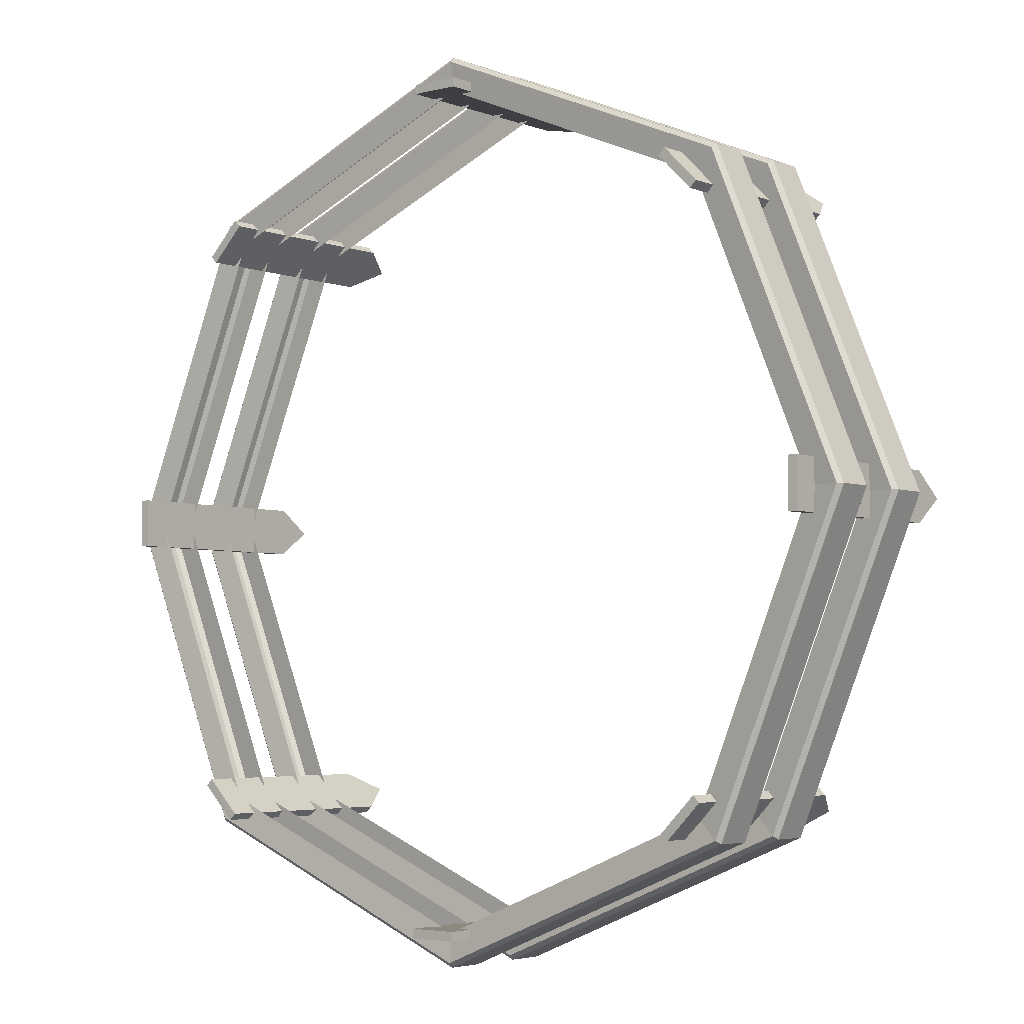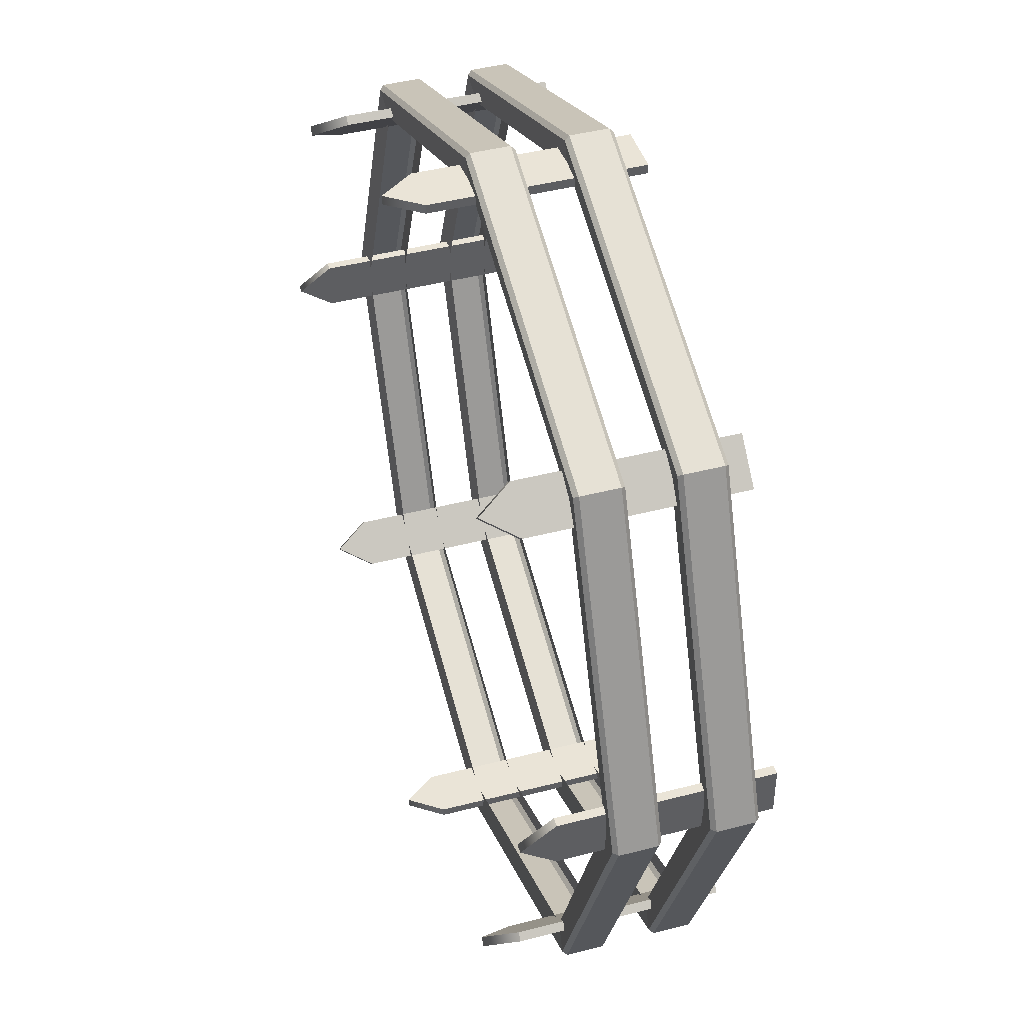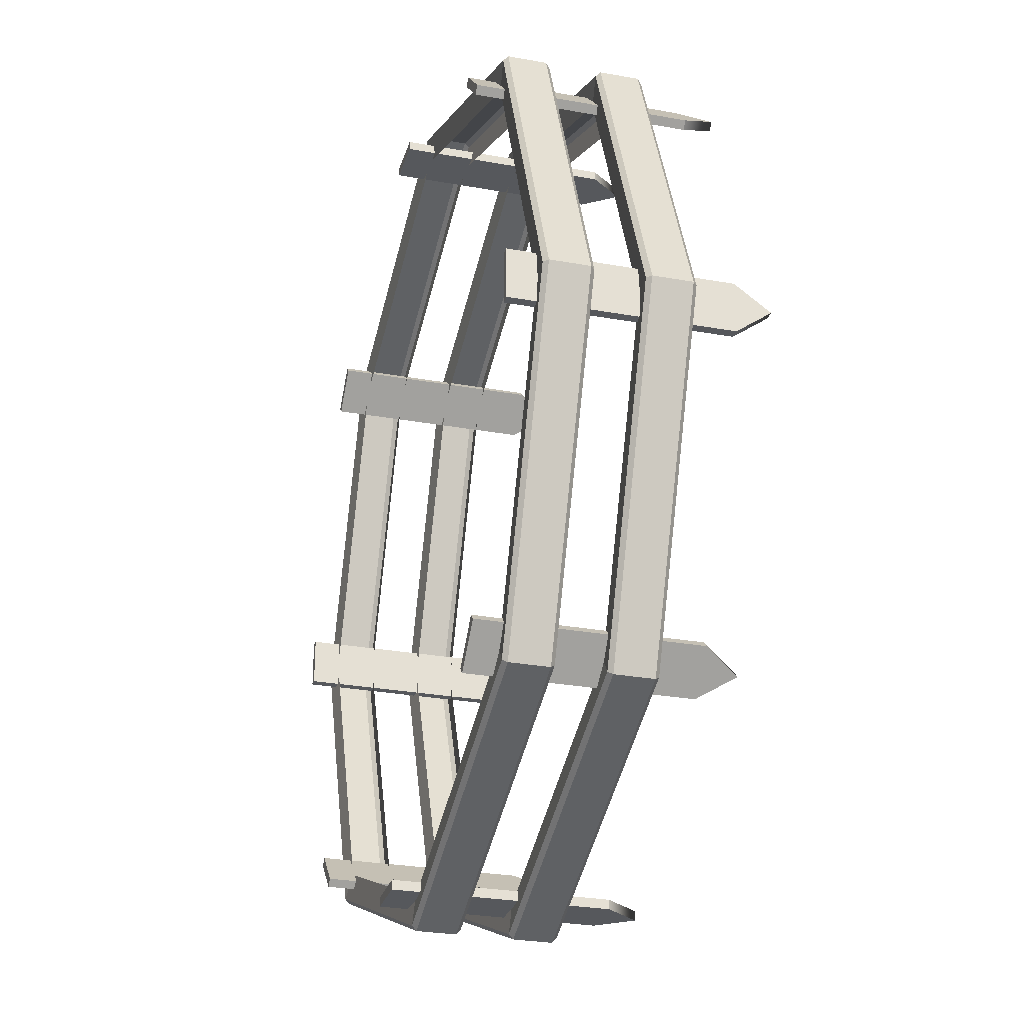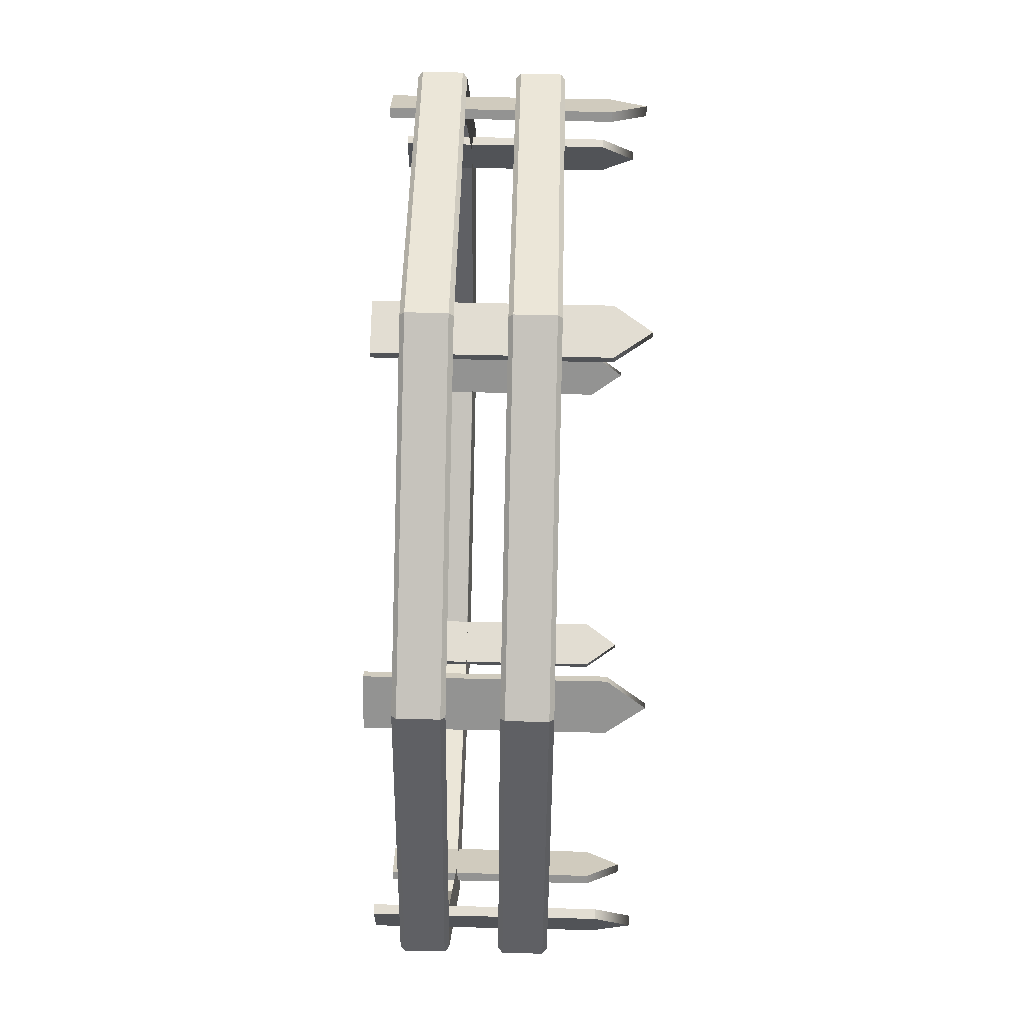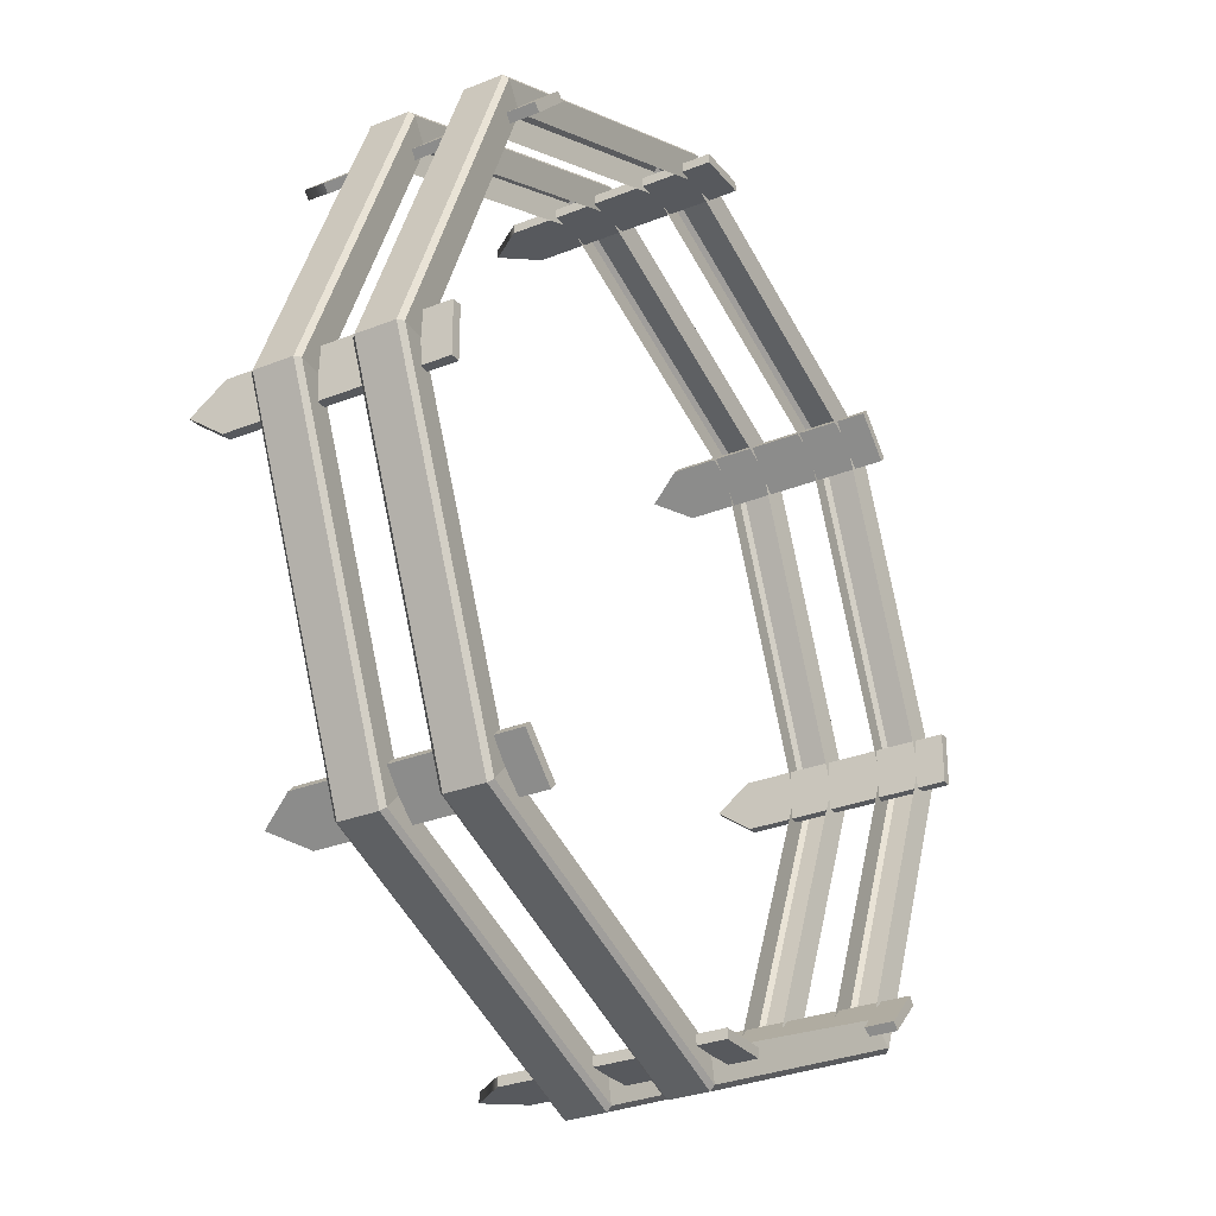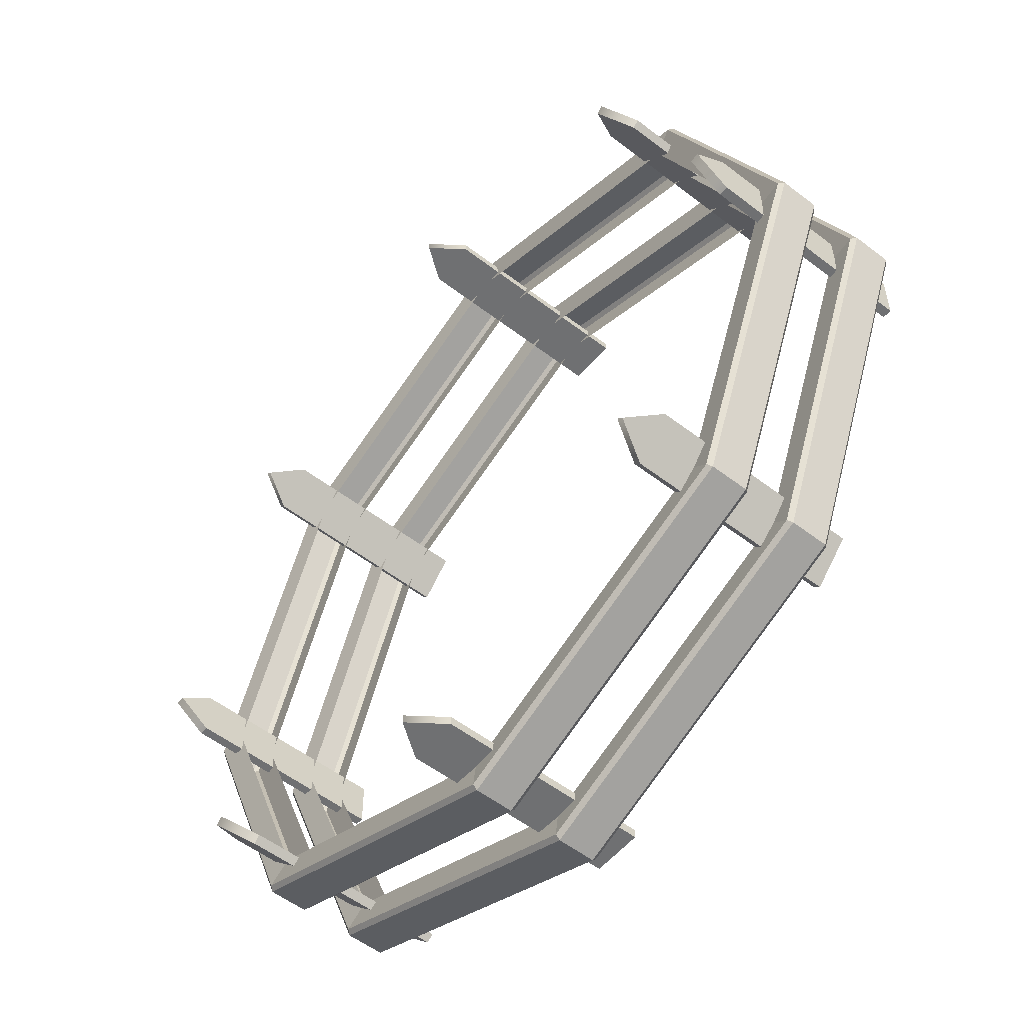
<metadata>
{"format":"obj","ext":"obj","renderer":"f3d","projection":"perspective","resolution":1024,"background":"white","views":[{"elev":-4.1,"azim":39.5,"up":"+Z"},{"elev":43.6,"azim":-107.0,"up":"+Z"},{"elev":-28.0,"azim":74.6,"up":"+Z"},{"elev":68.2,"azim":91.3,"up":"+Z"},{"elev":-29.0,"azim":-59.0,"up":"+Z"},{"elev":-54.8,"azim":-129.0,"up":"+Z"}]}
</metadata>
<code>
g default
v 1.033 0 0.0621
v 1.056 0 0.0621
v 1.033 0.5224 0.0621
v 1.056 0.5224 0.0621
v 1.033 0.5224 -0.0621
v 1.056 0.5224 -0.0621
v 1.033 0 -0.0621
v 1.056 0 -0.0621
v 1.056 0.6067 0
v 1.033 0.6067 0
v 1.033 0 0
v 1.056 0 0
v 0.7384 0.3033 -0.7384
v -0 0.3033 -1.044
v -0.7384 0.3033 -0.7384
v -1.044 0.3033 0
v -0.7384 0.3033 0.7384
v -0 0.3033 1.044
v 0.7384 0.3033 0.7384
v 1.044 0.3033 0
v 0.7384 0.4038 -0.7384
v -0 0.4038 -1.044
v -0.7384 0.4038 -0.7384
v -1.044 0.4038 0
v -0.7384 0.4038 0.7384
v -0 0.4038 1.044
v 0.7384 0.4038 0.7384
v 1.044 0.4038 0
v 0.7897 0.2957 -0.7897
v 0.7981 0.3063 -0.7981
v -0 0.2957 -1.117
v -0 0.3063 -1.129
v -0.7897 0.2957 -0.7897
v -0.7981 0.3063 -0.7981
v -1.117 0.2957 0
v -1.129 0.3063 0
v -0.7897 0.2957 0.7897
v -0.7981 0.3063 0.7981
v -0 0.2957 1.117
v -0 0.3063 1.129
v 0.7897 0.2957 0.7897
v 0.7981 0.3063 0.7981
v 1.117 0.2957 0
v 1.129 0.3063 0
v 0.7897 0.4114 -0.7897
v 0.7981 0.4008 -0.7981
v -0 0.4114 -1.117
v -0 0.4008 -1.129
v -0.7897 0.4114 -0.7897
v -0.7981 0.4008 -0.7981
v -1.117 0.4114 0
v -1.129 0.4008 0
v -0.7897 0.4114 0.7897
v -0.7981 0.4008 0.7981
v -0 0.4114 1.117
v -0 0.4008 1.129
v 0.7897 0.4114 0.7897
v 0.7981 0.4008 0.7981
v 1.117 0.4114 0
v 1.129 0.4008 0
v 0.6863 0 0.7741
v 0.7028 0 0.7906
v 0.6863 0.5224 0.7741
v 0.7028 0.5224 0.7906
v 0.7741 0.5224 0.6863
v 0.7906 0.5224 0.7028
v 0.7741 0 0.6863
v 0.7906 0 0.7028
v 0.7467 0.6067 0.7467
v 0.7302 0.6067 0.7302
v 0.7302 0 0.7302
v 0.7467 0 0.7467
v -0.0621 0 1.033
v -0.0621 0 1.056
v -0.0621 0.5224 1.033
v -0.0621 0.5224 1.056
v 0.0621 0.5224 1.033
v 0.0621 0.5224 1.056
v 0.0621 0 1.033
v 0.0621 0 1.056
v 0 0.6067 1.056
v 0 0.6067 1.033
v 0 0 1.033
v 0 0 1.056
v -0.7741 0 0.6863
v -0.7906 0 0.7028
v -0.7741 0.5224 0.6863
v -0.7906 0.5224 0.7028
v -0.6863 0.5224 0.7741
v -0.7028 0.5224 0.7906
v -0.6863 0 0.7741
v -0.7028 0 0.7906
v -0.7467 0.6067 0.7467
v -0.7302 0.6067 0.7302
v -0.7302 0 0.7302
v -0.7467 0 0.7467
v -1.033 0 -0.0621
v -1.056 0 -0.0621
v -1.033 0.5224 -0.0621
v -1.056 0.5224 -0.0621
v -1.033 0.5224 0.0621
v -1.056 0.5224 0.0621
v -1.033 0 0.0621
v -1.056 0 0.0621
v -1.056 0.6067 0
v -1.033 0.6067 0
v -1.033 0 0
v -1.056 0 0
v -0.6863 0 -0.7741
v -0.7028 0 -0.7906
v -0.6863 0.5224 -0.7741
v -0.7028 0.5224 -0.7906
v -0.7741 0.5224 -0.6863
v -0.7906 0.5224 -0.7028
v -0.7741 0 -0.6863
v -0.7906 0 -0.7028
v -0.7467 0.6067 -0.7467
v -0.7302 0.6067 -0.7302
v -0.7302 0 -0.7302
v -0.7467 0 -0.7467
v 0.0621 0 -1.033
v 0.0621 0 -1.056
v 0.0621 0.5224 -1.033
v 0.0621 0.5224 -1.056
v -0.0621 0.5224 -1.033
v -0.0621 0.5224 -1.056
v -0.0621 0 -1.033
v -0.0621 0 -1.056
v 0 0.6067 -1.056
v 0 0.6067 -1.033
v 0 0 -1.033
v 0 0 -1.056
v 0.7741 0 -0.6863
v 0.7906 0 -0.7028
v 0.7741 0.5224 -0.6863
v 0.7906 0.5224 -0.7028
v 0.6863 0.5224 -0.7741
v 0.7028 0.5224 -0.7906
v 0.6863 0 -0.7741
v 0.7028 0 -0.7906
v 0.7467 0.6067 -0.7467
v 0.7302 0.6067 -0.7302
v 0.7302 0 -0.7302
v 0.7467 0 -0.7467
v 0.7384 0.07132 0.7384
v 1.044 0.07132 -0
v 0.7384 0.07132 -0.7384
v 0 0.07132 -1.044
v -0.7384 0.07132 -0.7384
v -1.044 0.07132 -0
v -0.7384 0.07132 0.7384
v 0 0.07132 1.044
v 0.7384 0.1718 0.7384
v 1.044 0.1718 -0
v 0.7384 0.1718 -0.7384
v 0 0.1718 -1.044
v -0.7384 0.1718 -0.7384
v -1.044 0.1718 -0
v -0.7384 0.1718 0.7384
v 0 0.1718 1.044
v 0.7897 0.0637 0.7897
v 0.7981 0.07433 0.7981
v 1.117 0.0637 -0
v 1.129 0.07433 -0
v 0.7897 0.0637 -0.7897
v 0.7981 0.07433 -0.7981
v 0 0.0637 -1.117
v 0 0.07433 -1.129
v -0.7897 0.0637 -0.7897
v -0.7981 0.07433 -0.7981
v -1.117 0.0637 -0
v -1.129 0.07433 -0
v -0.7897 0.0637 0.7897
v -0.7981 0.07433 0.7981
v 0 0.0637 1.117
v 0 0.07433 1.129
v 0.7897 0.1794 0.7897
v 0.7981 0.1688 0.7981
v 1.117 0.1794 -0
v 1.129 0.1688 -0
v 0.7897 0.1794 -0.7897
v 0.7981 0.1688 -0.7981
v 0 0.1794 -1.117
v 0 0.1688 -1.129
v -0.7897 0.1794 -0.7897
v -0.7981 0.1688 -0.7981
v -1.117 0.1794 -0
v -1.129 0.1688 -0
v -0.7897 0.1794 0.7897
v -0.7981 0.1688 0.7981
v 0 0.1794 1.117
v 0 0.1688 1.129
g fence:polySurface1
f 1 2 4 3
f 3 4 9 10
f 5 6 8 7
f 11 12 2 1
f 2 12 9 4
f 11 1 3 10
f 10 9 6 5
f 7 11 10 5
f 7 8 12 11
f 9 12 8 6
f 30 32 48 46
f 32 34 50 48
f 34 36 52 50
f 36 38 54 52
f 38 40 56 54
f 40 42 58 56
f 42 44 60 58
f 44 30 46 60
f 31 29 13 14
f 33 31 14 15
f 35 33 15 16
f 37 35 16 17
f 39 37 17 18
f 41 39 18 19
f 43 41 19 20
f 29 43 20 13
f 45 47 22 21
f 47 49 23 22
f 49 51 24 23
f 51 53 25 24
f 53 55 26 25
f 55 57 27 26
f 57 59 28 27
f 59 45 21 28
f 30 29 31 32
f 29 30 44 43
f 32 31 33 34
f 34 33 35 36
f 36 35 37 38
f 38 37 39 40
f 40 39 41 42
f 42 41 43 44
f 46 45 59 60
f 45 46 48 47
f 47 48 50 49
f 49 50 52 51
f 51 52 54 53
f 53 54 56 55
f 55 56 58 57
f 57 58 60 59
f 61 62 64 63
f 63 64 69 70
f 65 66 68 67
f 71 72 62 61
f 62 72 69 64
f 71 61 63 70
f 70 69 66 65
f 67 71 70 65
f 67 68 72 71
f 69 72 68 66
f 73 74 76 75
f 75 76 81 82
f 77 78 80 79
f 83 84 74 73
f 74 84 81 76
f 83 73 75 82
f 82 81 78 77
f 79 83 82 77
f 79 80 84 83
f 81 84 80 78
f 85 86 88 87
f 87 88 93 94
f 89 90 92 91
f 95 96 86 85
f 86 96 93 88
f 95 85 87 94
f 94 93 90 89
f 91 95 94 89
f 91 92 96 95
f 93 96 92 90
f 97 98 100 99
f 99 100 105 106
f 101 102 104 103
f 107 108 98 97
f 98 108 105 100
f 107 97 99 106
f 106 105 102 101
f 103 107 106 101
f 103 104 108 107
f 105 108 104 102
f 109 110 112 111
f 111 112 117 118
f 113 114 116 115
f 119 120 110 109
f 110 120 117 112
f 119 109 111 118
f 118 117 114 113
f 115 119 118 113
f 115 116 120 119
f 117 120 116 114
f 121 122 124 123
f 123 124 129 130
f 125 126 128 127
f 131 132 122 121
f 122 132 129 124
f 131 121 123 130
f 130 129 126 125
f 127 131 130 125
f 127 128 132 131
f 129 132 128 126
f 133 134 136 135
f 135 136 141 142
f 137 138 140 139
f 143 144 134 133
f 134 144 141 136
f 143 133 135 142
f 142 141 138 137
f 139 143 142 137
f 139 140 144 143
f 141 144 140 138
f 162 164 180 178
f 164 166 182 180
f 166 168 184 182
f 168 170 186 184
f 170 172 188 186
f 172 174 190 188
f 174 176 192 190
f 176 162 178 192
f 163 161 145 146
f 165 163 146 147
f 167 165 147 148
f 169 167 148 149
f 171 169 149 150
f 173 171 150 151
f 175 173 151 152
f 161 175 152 145
f 177 179 154 153
f 179 181 155 154
f 181 183 156 155
f 183 185 157 156
f 185 187 158 157
f 187 189 159 158
f 189 191 160 159
f 191 177 153 160
f 162 161 163 164
f 161 162 176 175
f 164 163 165 166
f 166 165 167 168
f 168 167 169 170
f 170 169 171 172
f 172 171 173 174
f 174 173 175 176
f 178 177 191 192
f 177 178 180 179
f 179 180 182 181
f 181 182 184 183
f 183 184 186 185
f 185 186 188 187
f 187 188 190 189
f 189 190 192 191

</code>
